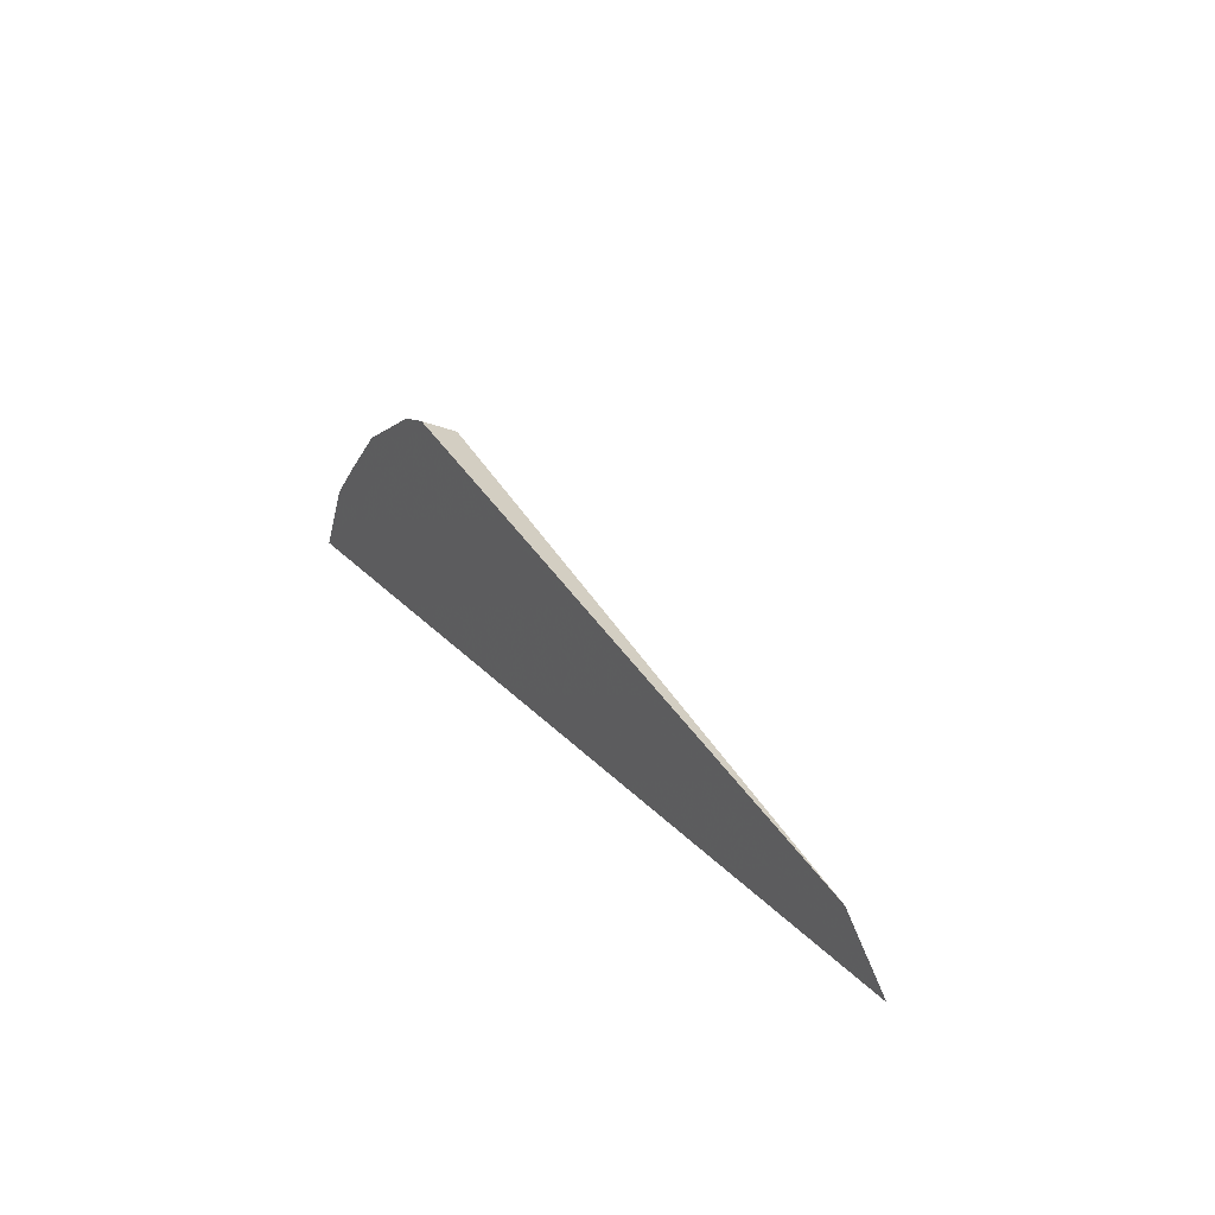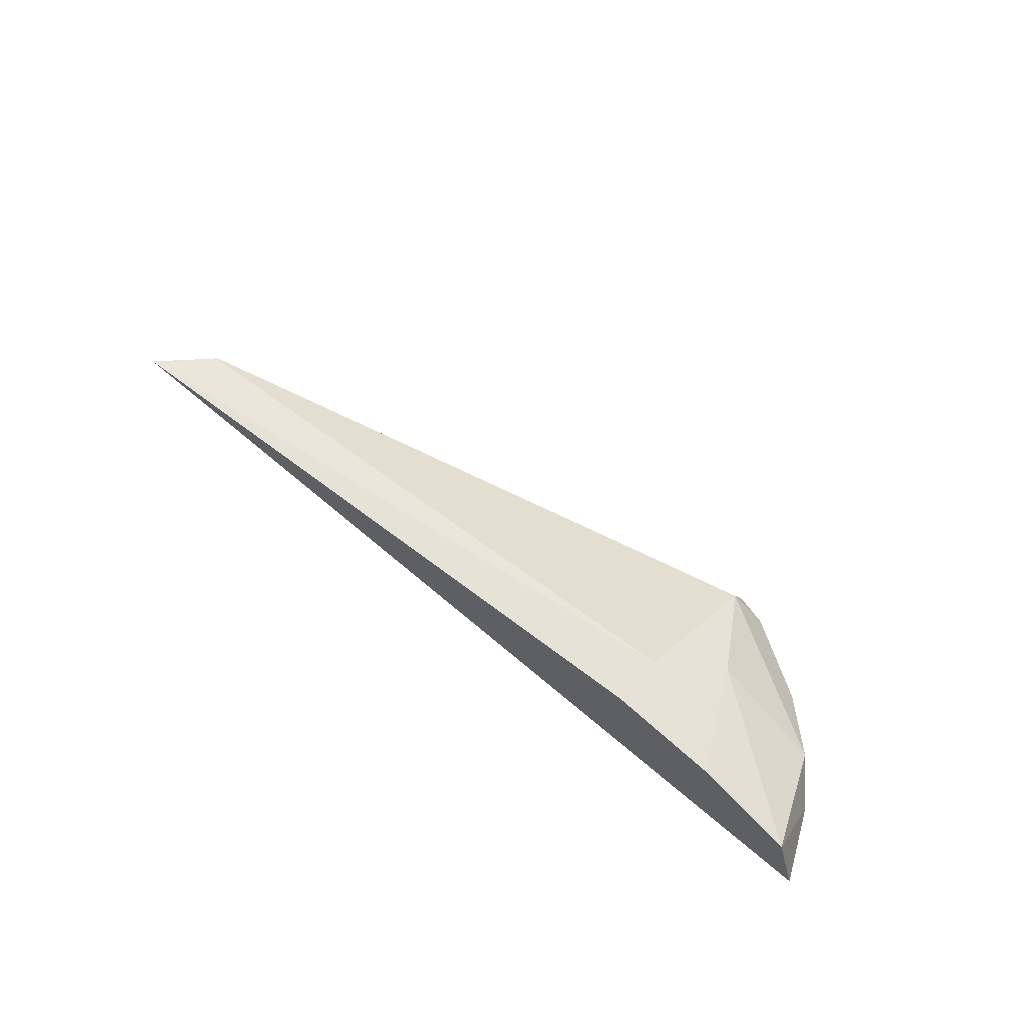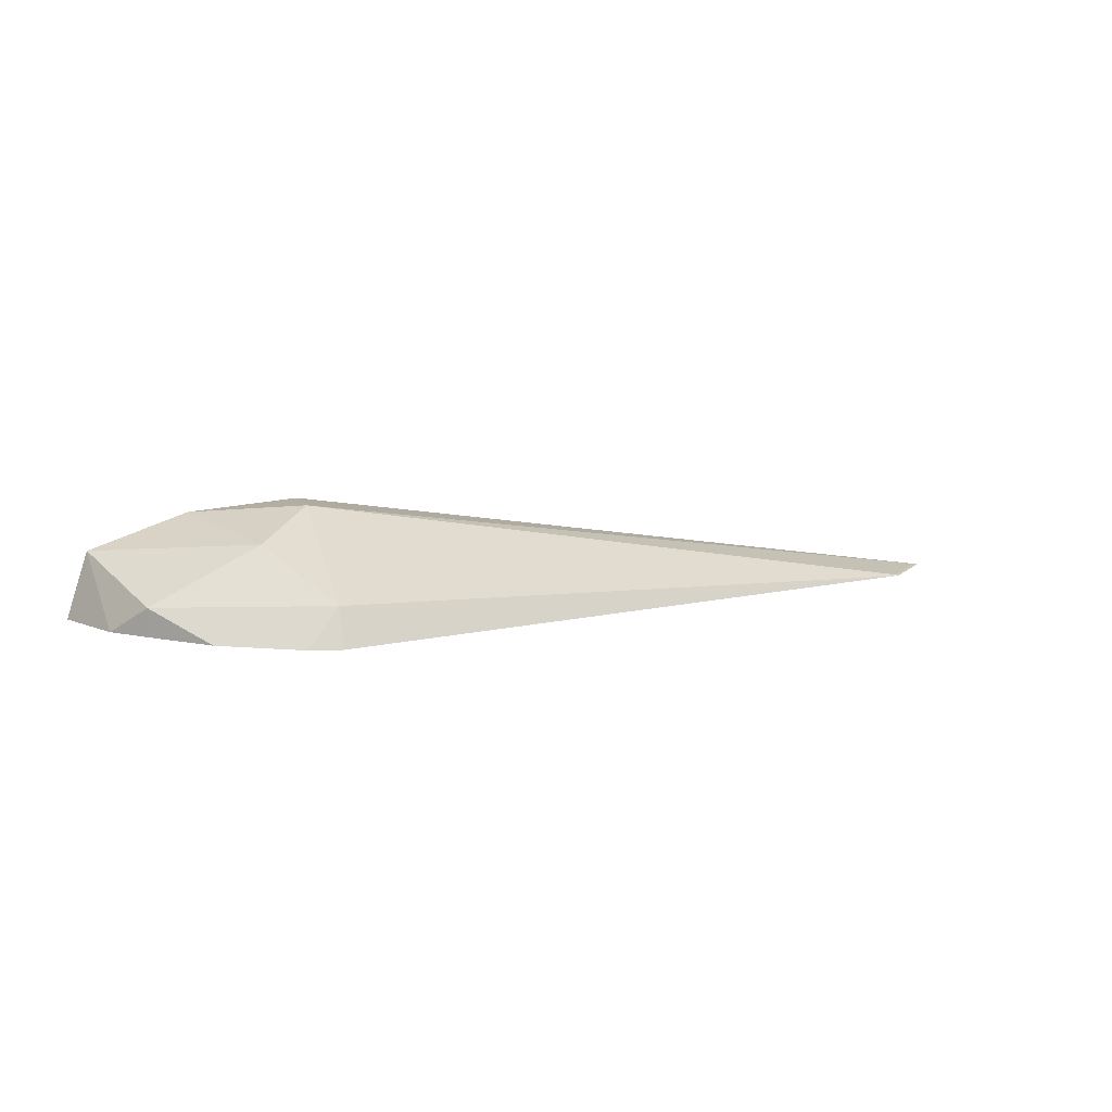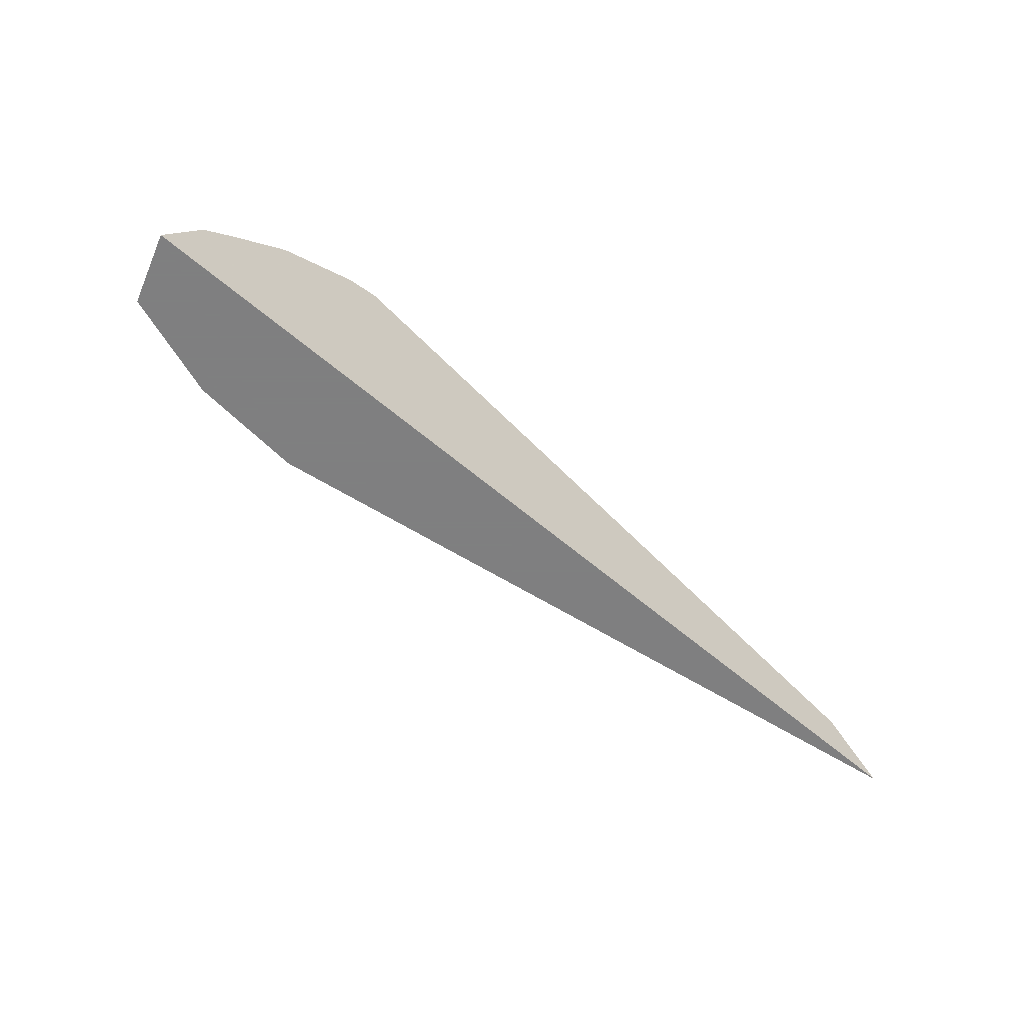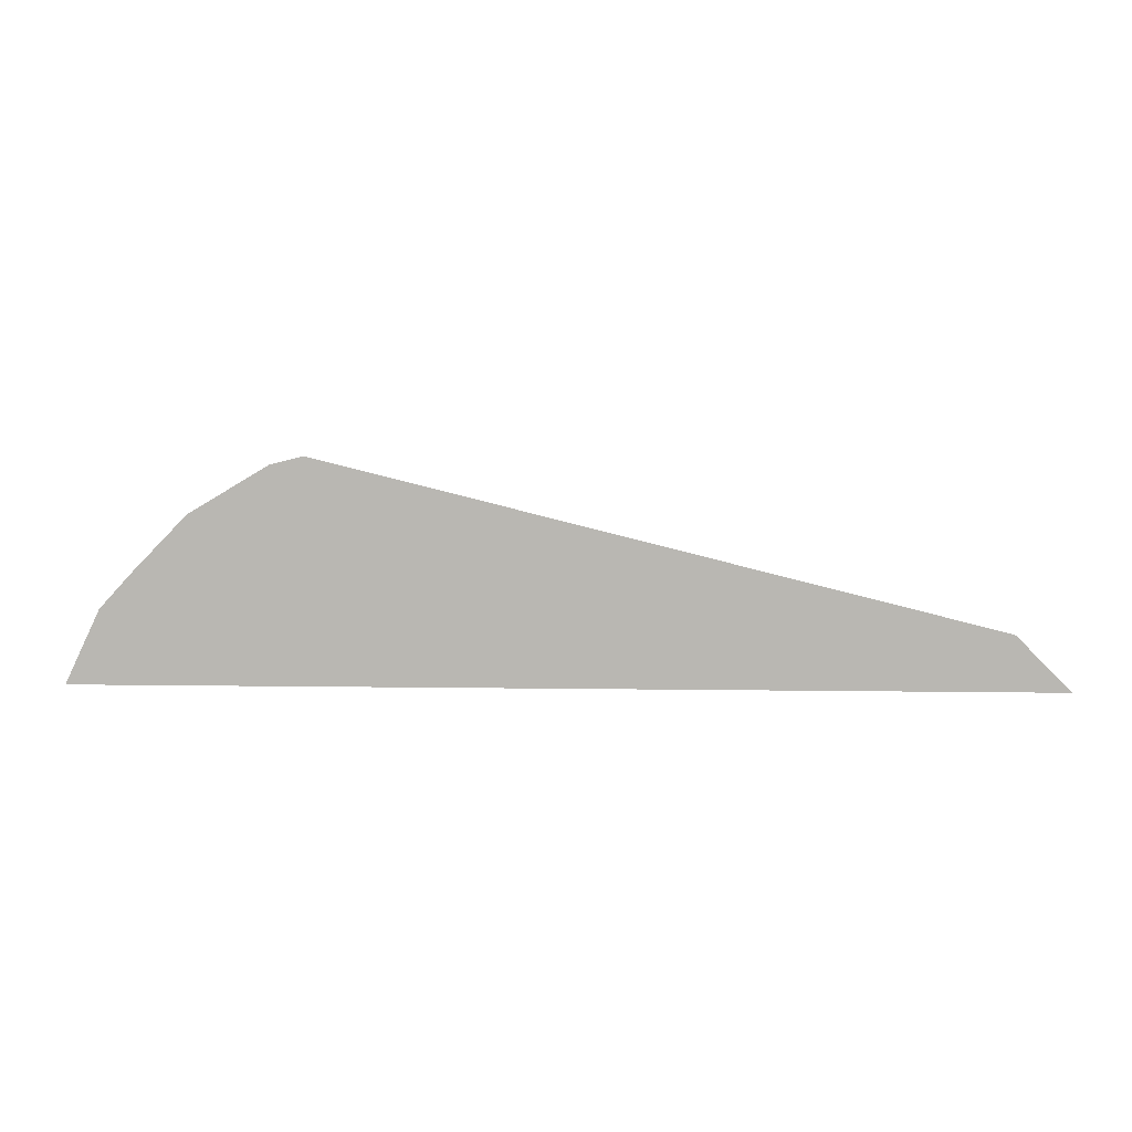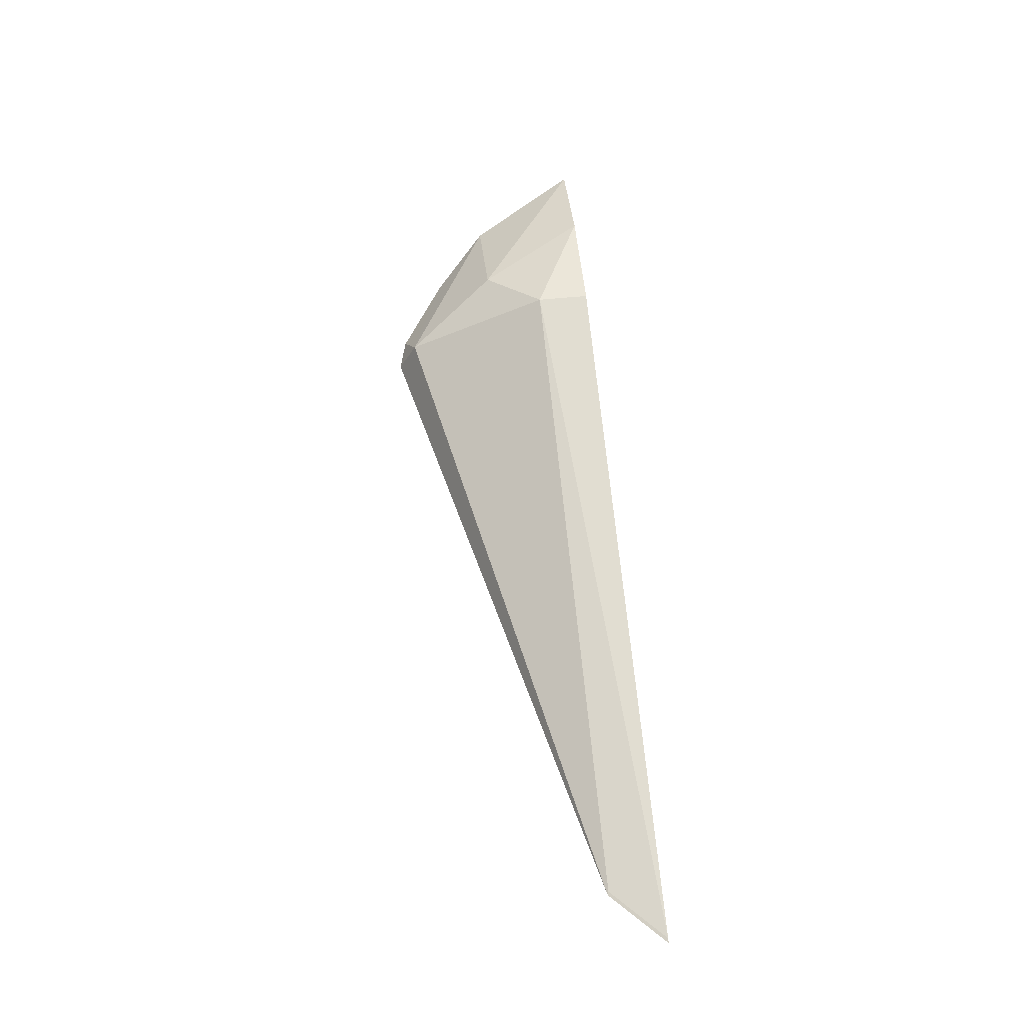
<metadata>
{"format":"obj","ext":"obj","renderer":"f3d","projection":"perspective","resolution":1024,"background":"white","views":[{"elev":26.7,"azim":-122.2,"up":"+Y"},{"elev":61.7,"azim":41.6,"up":"+Z"},{"elev":10.2,"azim":161.5,"up":"+Z"},{"elev":-59.9,"azim":138.7,"up":"+Y"},{"elev":7.4,"azim":-177.5,"up":"+Y"},{"elev":60.4,"azim":-95.7,"up":"+Z"}]}
</metadata>
<code>
v 0.3025 -0.02899 -0.2347
v 0.4299 0.00986 -0.2347
v 0.4712 -0.02899 -0.2347
v 0.4498 -6e-08 -0.2347
v 0.465 -0.01605 -0.2347
v 0.4673 -0.02899 -0.2226
v 0.4593 -0.009769 -0.2296
v 0.4593 -0.009769 -0.2347
v 0.4299 0.006514 -0.228
v 0.4397 -0.009769 -0.2199
v 0.4495 -0.02899 -0.2166
v 0.4299 -0.02899 -0.215
v 0.4299 -0.01954 -0.215
v 0.3127 -0.01919 -0.2347
v 0.4357 0.008423 -0.2347
v 0.312 -0.01946 -0.2347
v 0.3127 -0.01954 -0.2345
v 0.3032 -0.02899 -0.2345
f 9 2 14
f 15 2 9
f 15 4 2
f 15 9 4
f 14 2 1
f 16 14 1
f 16 17 14
f 17 18 13
f 17 1 18
f 17 13 14
f 18 12 13
f 18 1 12
f 12 1 3
f 6 12 3
f 16 1 17
f 9 14 13
f 5 3 4
f 11 10 13
f 10 9 13
f 2 3 1
f 4 3 2
f 5 7 6
f 8 7 5
f 8 4 7
f 5 6 3
f 9 7 4
f 10 7 9
f 10 6 7
f 11 6 10
f 11 12 6
f 11 13 12
f 8 5 4

</code>
